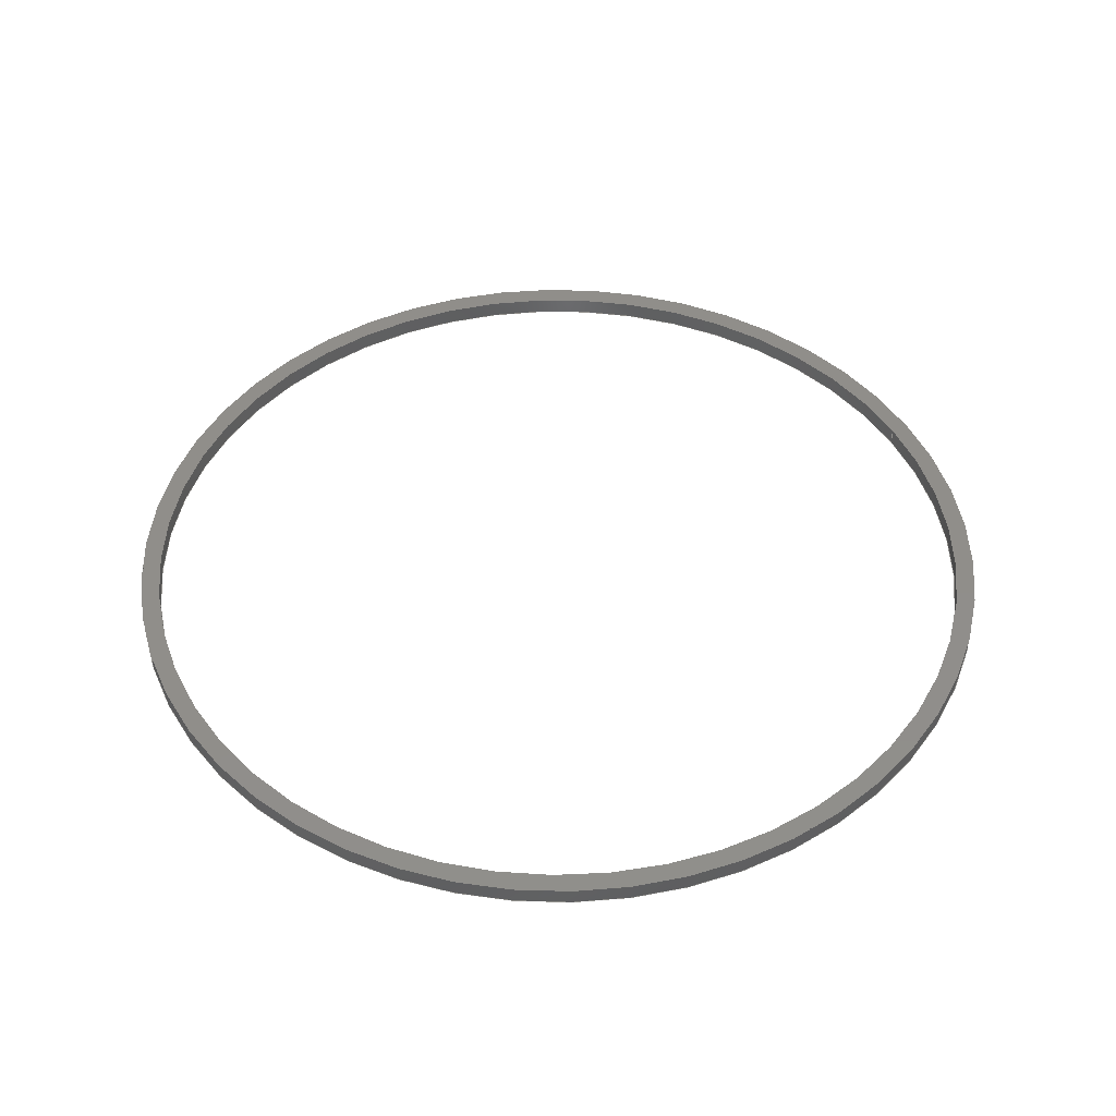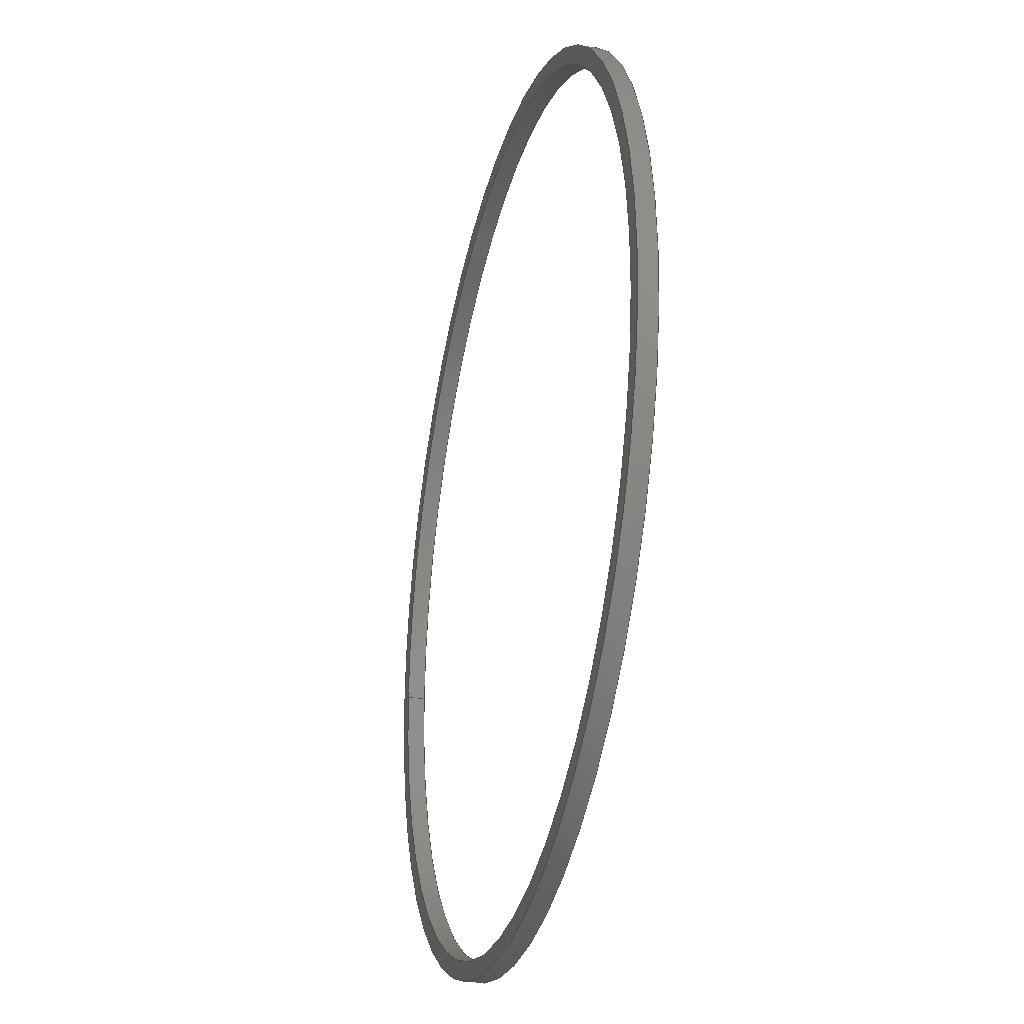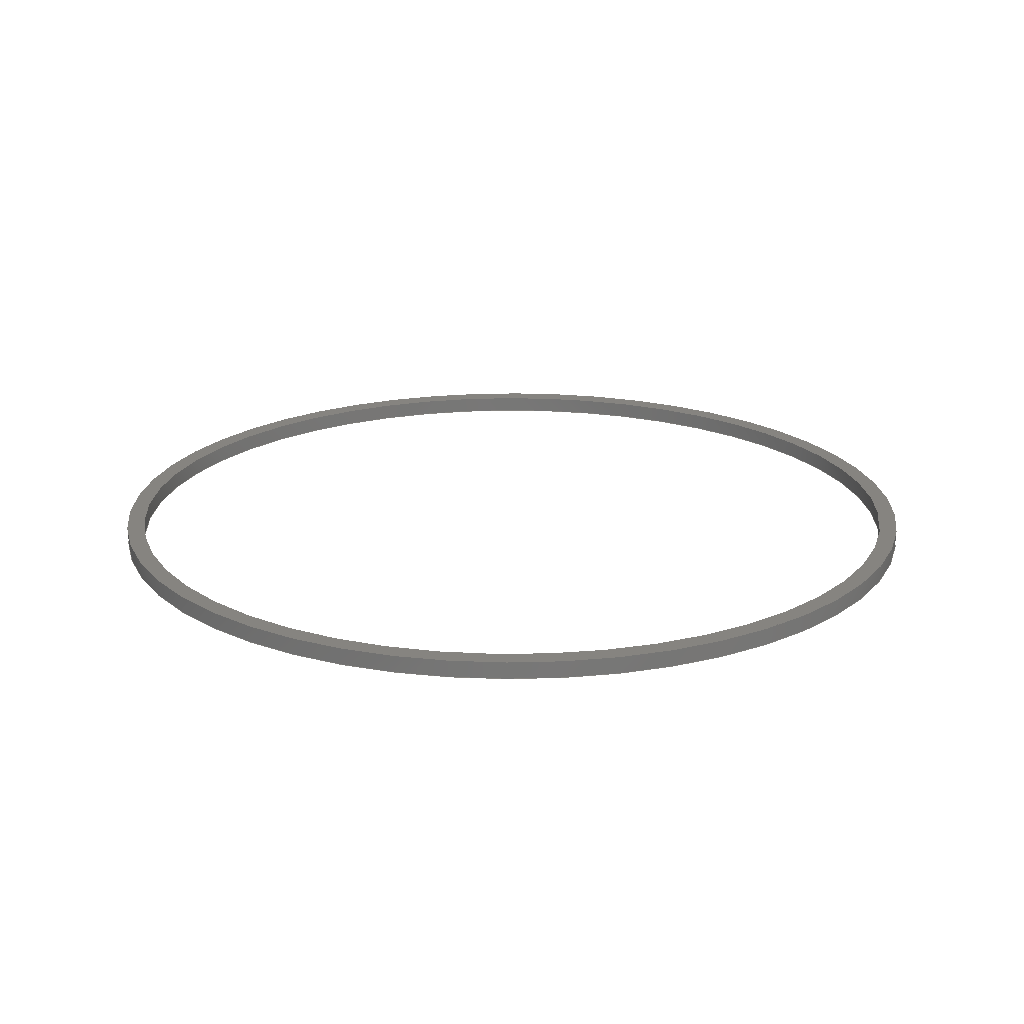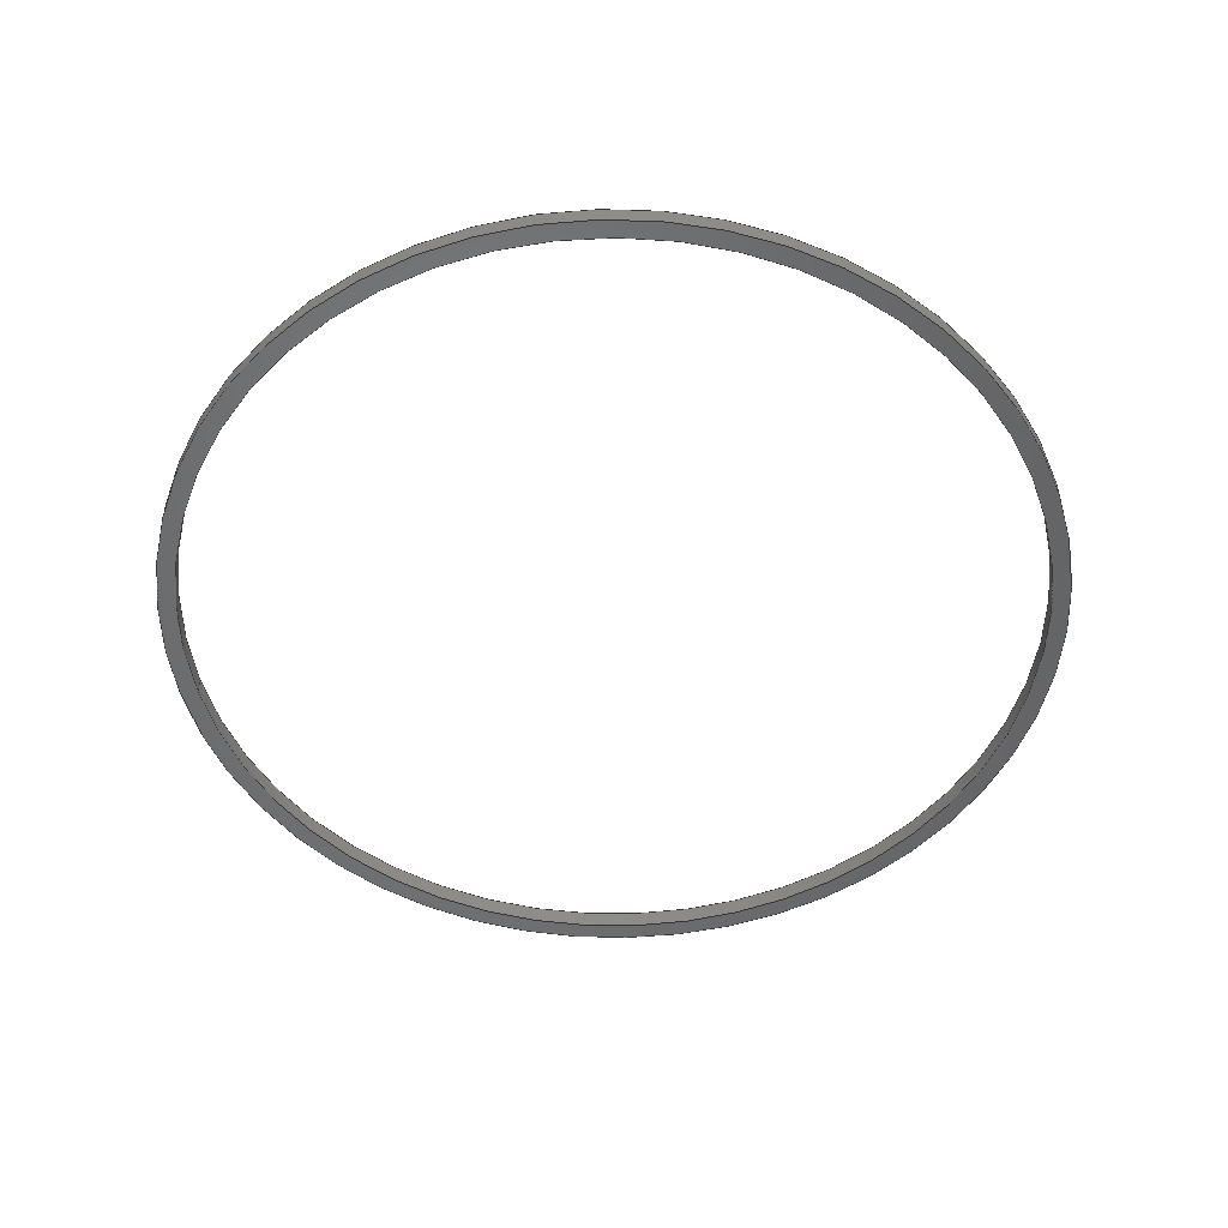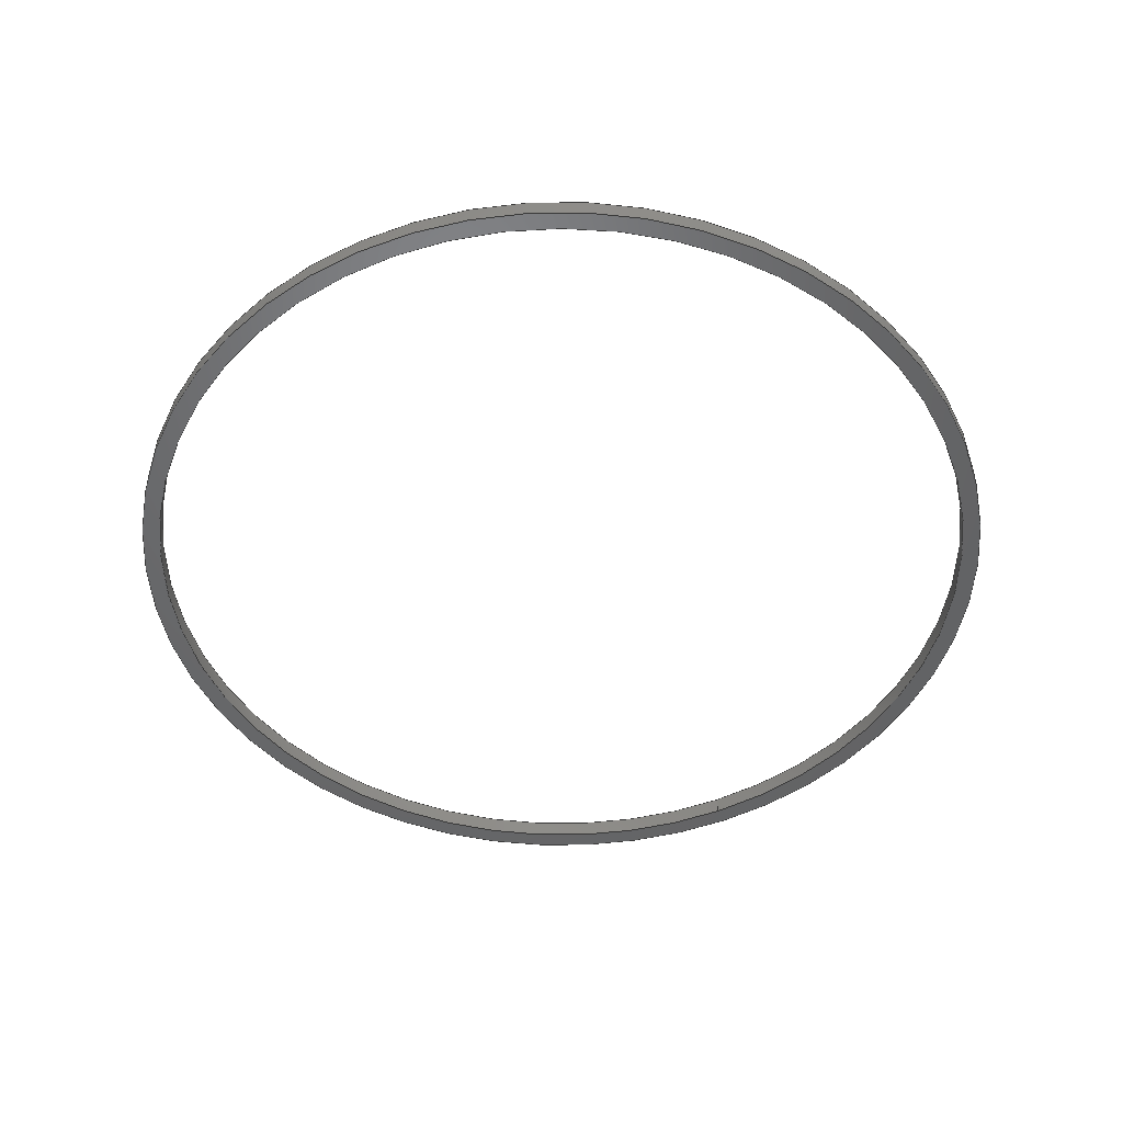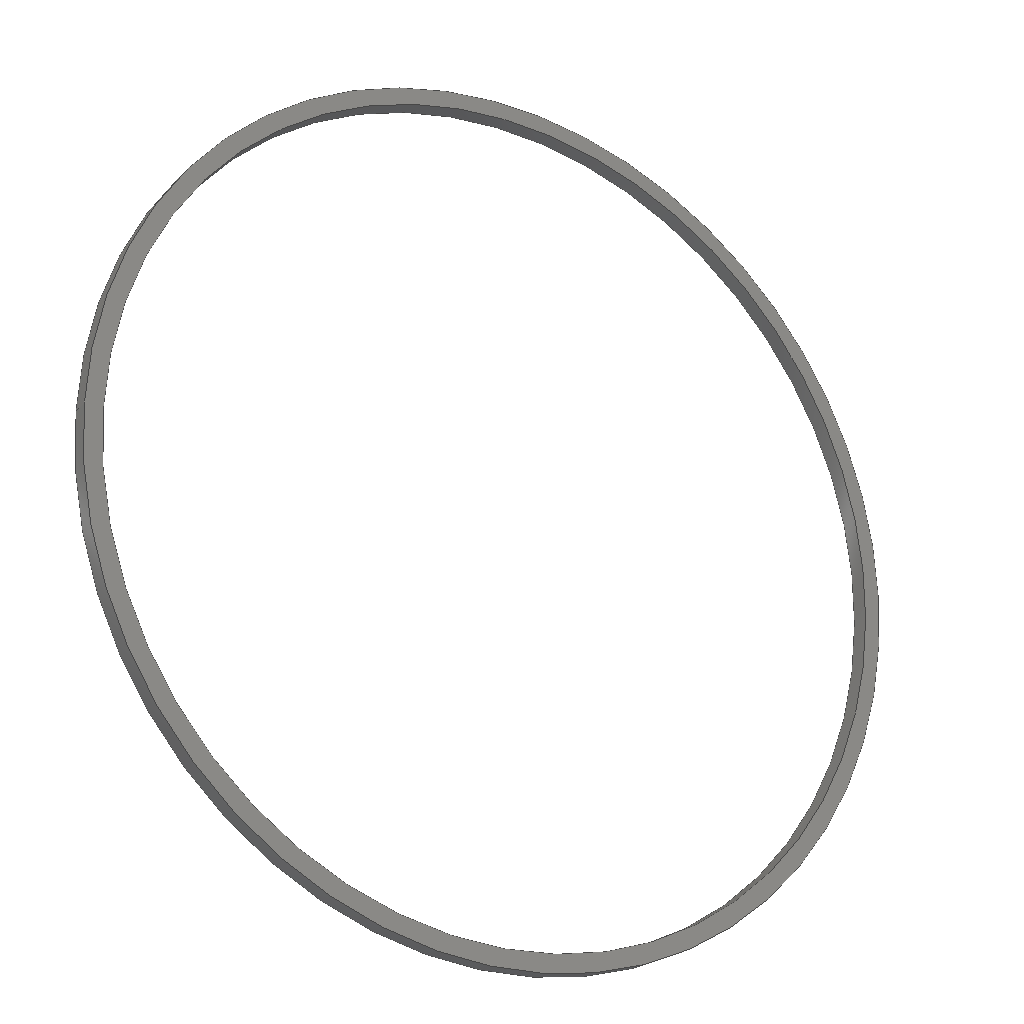
<metadata>
{"format":"step","ext":"step","renderer":"f3d","projection":"perspective","resolution":1024,"background":"white","views":[{"elev":45.8,"azim":-26.9,"up":"+Z"},{"elev":-29.7,"azim":-104.3,"up":"+Y"},{"elev":20.3,"azim":4.3,"up":"+Z"},{"elev":-51.3,"azim":-167.5,"up":"+Z"},{"elev":-48.7,"azim":-64.3,"up":"+Z"},{"elev":-22.7,"azim":147.9,"up":"+Y"}]}
</metadata>
<code>
ISO-10303-21;
DATA;
#1 = APPLICATION_PROTOCOL_DEFINITION('international standard',
  'automotive_design',2000,#2);
#2 = APPLICATION_CONTEXT(
  'core data for automotive mechanical design processes');
#3 = SHAPE_DEFINITION_REPRESENTATION(#4,#10);
#4 = PRODUCT_DEFINITION_SHAPE('','',#5);
#5 = PRODUCT_DEFINITION('design','',#6,#9);
#6 = PRODUCT_DEFINITION_FORMATION('','',#7);
#7 = PRODUCT('Body','Body','',(#8));
#8 = PRODUCT_CONTEXT('',#2,'mechanical');
#9 = PRODUCT_DEFINITION_CONTEXT('part definition',#2,'design');
#10 = ADVANCED_BREP_SHAPE_REPRESENTATION('',(#11,#15),#107);
#11 = AXIS2_PLACEMENT_3D('',#12,#13,#14);
#12 = CARTESIAN_POINT('',(0,0,0));
#13 = DIRECTION('',(0,0,1));
#14 = DIRECTION('',(1,0,-0));
#15 = MANIFOLD_SOLID_BREP('',#16);
#16 = CLOSED_SHELL('',(#17,#50,#83,#95));
#17 = ADVANCED_FACE('',(#18),#45,.T.);
#18 = FACE_BOUND('',#19,.F.);
#19 = EDGE_LOOP('',(#20,#30,#37,#38));
#20 = ORIENTED_EDGE('',*,*,#21,.T.);
#21 = EDGE_CURVE('',#22,#24,#26,.T.);
#22 = VERTEX_POINT('',#23);
#23 = CARTESIAN_POINT('',(25,0,0));
#24 = VERTEX_POINT('',#25);
#25 = CARTESIAN_POINT('',(25,0,1));
#26 = LINE('',#27,#28);
#27 = CARTESIAN_POINT('',(25,0,0));
#28 = VECTOR('',#29,1);
#29 = DIRECTION('',(0,0,1));
#30 = ORIENTED_EDGE('',*,*,#31,.T.);
#31 = EDGE_CURVE('',#24,#24,#32,.T.);
#32 = CIRCLE('',#33,25);
#33 = AXIS2_PLACEMENT_3D('',#34,#35,#36);
#34 = CARTESIAN_POINT('',(0,0,1));
#35 = DIRECTION('',(0,0,1));
#36 = DIRECTION('',(1,0,0));
#37 = ORIENTED_EDGE('',*,*,#21,.F.);
#38 = ORIENTED_EDGE('',*,*,#39,.F.);
#39 = EDGE_CURVE('',#22,#22,#40,.T.);
#40 = CIRCLE('',#41,25);
#41 = AXIS2_PLACEMENT_3D('',#42,#43,#44);
#42 = CARTESIAN_POINT('',(0,0,0));
#43 = DIRECTION('',(0,0,1));
#44 = DIRECTION('',(1,0,0));
#45 = CYLINDRICAL_SURFACE('',#46,25);
#46 = AXIS2_PLACEMENT_3D('',#47,#48,#49);
#47 = CARTESIAN_POINT('',(0,0,0));
#48 = DIRECTION('',(-0,-0,-1));
#49 = DIRECTION('',(1,0,0));
#50 = ADVANCED_FACE('',(#51),#78,.F.);
#51 = FACE_BOUND('',#52,.T.);
#52 = EDGE_LOOP('',(#53,#63,#70,#71));
#53 = ORIENTED_EDGE('',*,*,#54,.T.);
#54 = EDGE_CURVE('',#55,#57,#59,.T.);
#55 = VERTEX_POINT('',#56);
#56 = CARTESIAN_POINT('',(24,0,0));
#57 = VERTEX_POINT('',#58);
#58 = CARTESIAN_POINT('',(24,0,1));
#59 = LINE('',#60,#61);
#60 = CARTESIAN_POINT('',(24,0,0));
#61 = VECTOR('',#62,1);
#62 = DIRECTION('',(0,0,1));
#63 = ORIENTED_EDGE('',*,*,#64,.T.);
#64 = EDGE_CURVE('',#57,#57,#65,.T.);
#65 = CIRCLE('',#66,24);
#66 = AXIS2_PLACEMENT_3D('',#67,#68,#69);
#67 = CARTESIAN_POINT('',(0,0,1));
#68 = DIRECTION('',(0,0,1));
#69 = DIRECTION('',(1,0,0));
#70 = ORIENTED_EDGE('',*,*,#54,.F.);
#71 = ORIENTED_EDGE('',*,*,#72,.F.);
#72 = EDGE_CURVE('',#55,#55,#73,.T.);
#73 = CIRCLE('',#74,24);
#74 = AXIS2_PLACEMENT_3D('',#75,#76,#77);
#75 = CARTESIAN_POINT('',(0,0,0));
#76 = DIRECTION('',(0,0,1));
#77 = DIRECTION('',(1,0,0));
#78 = CYLINDRICAL_SURFACE('',#79,24);
#79 = AXIS2_PLACEMENT_3D('',#80,#81,#82);
#80 = CARTESIAN_POINT('',(0,0,0));
#81 = DIRECTION('',(-0,-0,-1));
#82 = DIRECTION('',(1,0,0));
#83 = ADVANCED_FACE('',(#84,#87),#90,.F.);
#84 = FACE_BOUND('',#85,.F.);
#85 = EDGE_LOOP('',(#86));
#86 = ORIENTED_EDGE('',*,*,#39,.T.);
#87 = FACE_BOUND('',#88,.T.);
#88 = EDGE_LOOP('',(#89));
#89 = ORIENTED_EDGE('',*,*,#72,.T.);
#90 = PLANE('',#91);
#91 = AXIS2_PLACEMENT_3D('',#92,#93,#94);
#92 = CARTESIAN_POINT('',(-1.786e-15,-5.207e-16,0));
#93 = DIRECTION('',(0,0,1));
#94 = DIRECTION('',(1,0,0));
#95 = ADVANCED_FACE('',(#96,#99),#102,.T.);
#96 = FACE_BOUND('',#97,.T.);
#97 = EDGE_LOOP('',(#98));
#98 = ORIENTED_EDGE('',*,*,#31,.T.);
#99 = FACE_BOUND('',#100,.F.);
#100 = EDGE_LOOP('',(#101));
#101 = ORIENTED_EDGE('',*,*,#64,.T.);
#102 = PLANE('',#103);
#103 = AXIS2_PLACEMENT_3D('',#104,#105,#106);
#104 = CARTESIAN_POINT('',(-1.786e-15,-5.207e-16,1));
#105 = DIRECTION('',(0,0,1));
#106 = DIRECTION('',(1,0,0));
#107 = ( GEOMETRIC_REPRESENTATION_CONTEXT(3) 
GLOBAL_UNCERTAINTY_ASSIGNED_CONTEXT((#111)) GLOBAL_UNIT_ASSIGNED_CONTEXT
((#108,#109,#110)) REPRESENTATION_CONTEXT('Context #1',
  '3D Context with UNIT and UNCERTAINTY') );
#108 = ( LENGTH_UNIT() NAMED_UNIT(*) SI_UNIT(.MILLI.,.METRE.) );
#109 = ( NAMED_UNIT(*) PLANE_ANGLE_UNIT() SI_UNIT($,.RADIAN.) );
#110 = ( NAMED_UNIT(*) SI_UNIT($,.STERADIAN.) SOLID_ANGLE_UNIT() );
#111 = UNCERTAINTY_MEASURE_WITH_UNIT(LENGTH_MEASURE(1e-07),#108,
  'distance_accuracy_value','confusion accuracy');
#112 = PRODUCT_RELATED_PRODUCT_CATEGORY('part',$,(#7));
#113 = MECHANICAL_DESIGN_GEOMETRIC_PRESENTATION_REPRESENTATION('',(#114)
  ,#107);
#114 = STYLED_ITEM('color',(#115),#15);
#115 = PRESENTATION_STYLE_ASSIGNMENT((#116,#122));
#116 = SURFACE_STYLE_USAGE(.BOTH.,#117);
#117 = SURFACE_SIDE_STYLE('',(#118));
#118 = SURFACE_STYLE_FILL_AREA(#119);
#119 = FILL_AREA_STYLE('',(#120));
#120 = FILL_AREA_STYLE_COLOUR('',#121);
#121 = COLOUR_RGB('',0.4471,0.4745,0.502);
#122 = CURVE_STYLE('',#123,POSITIVE_LENGTH_MEASURE(0.1),#124);
#123 = DRAUGHTING_PRE_DEFINED_CURVE_FONT('continuous');
#124 = COLOUR_RGB('',0.09804,0.09804,
  0.09804);
ENDSEC;
END-ISO-10303-21;

</code>
